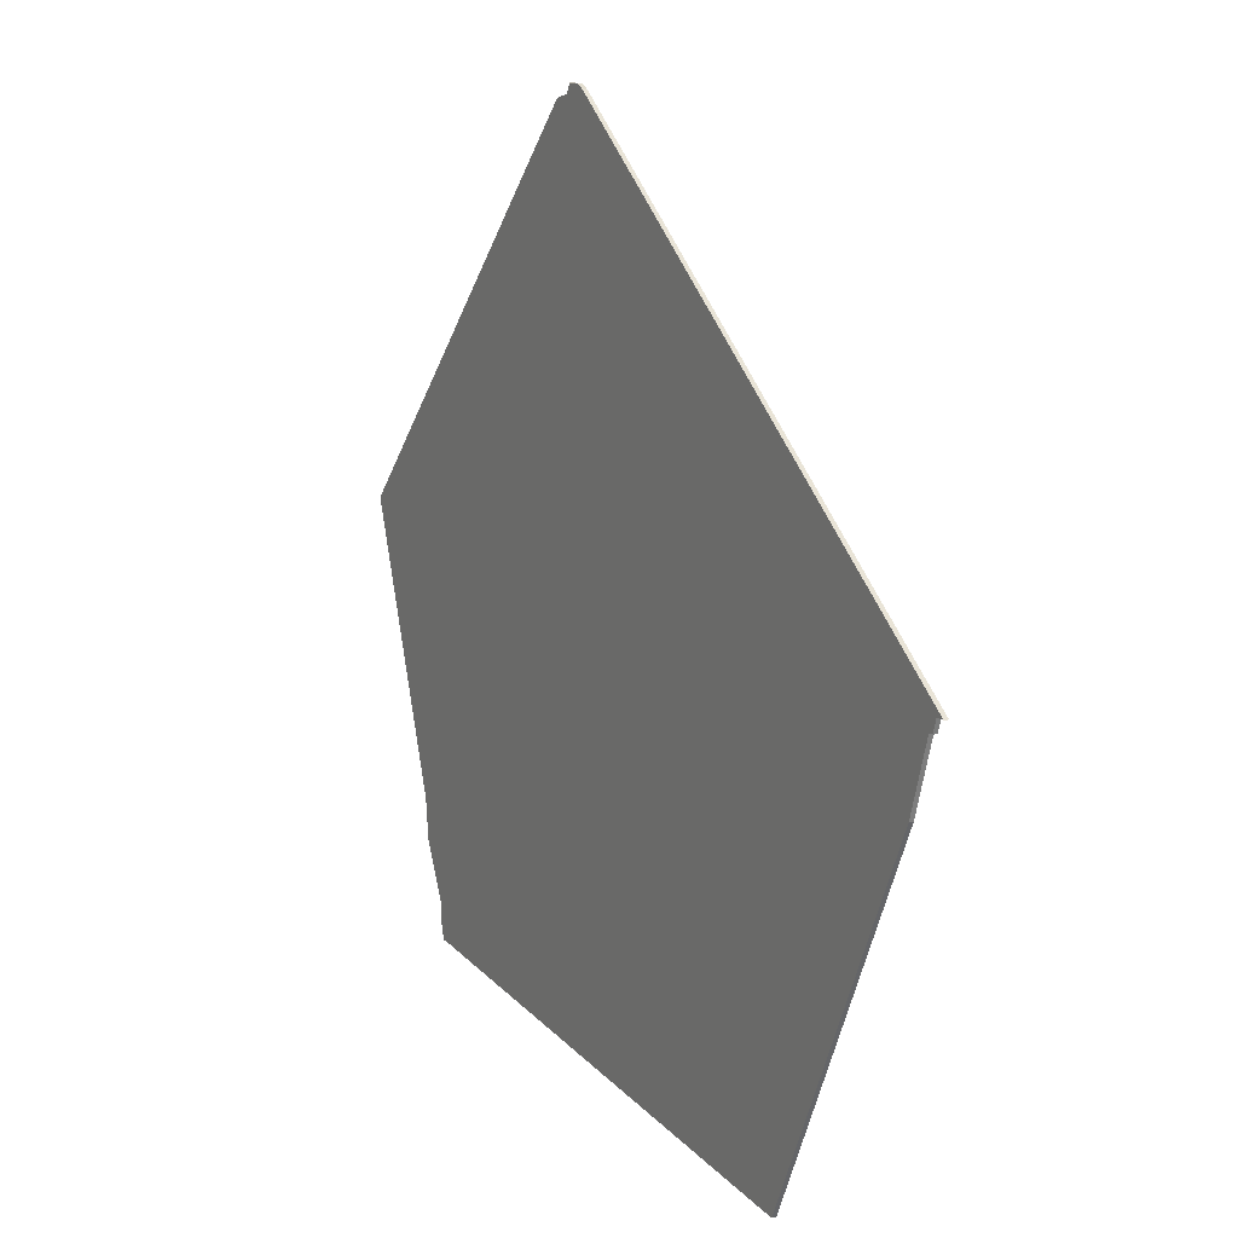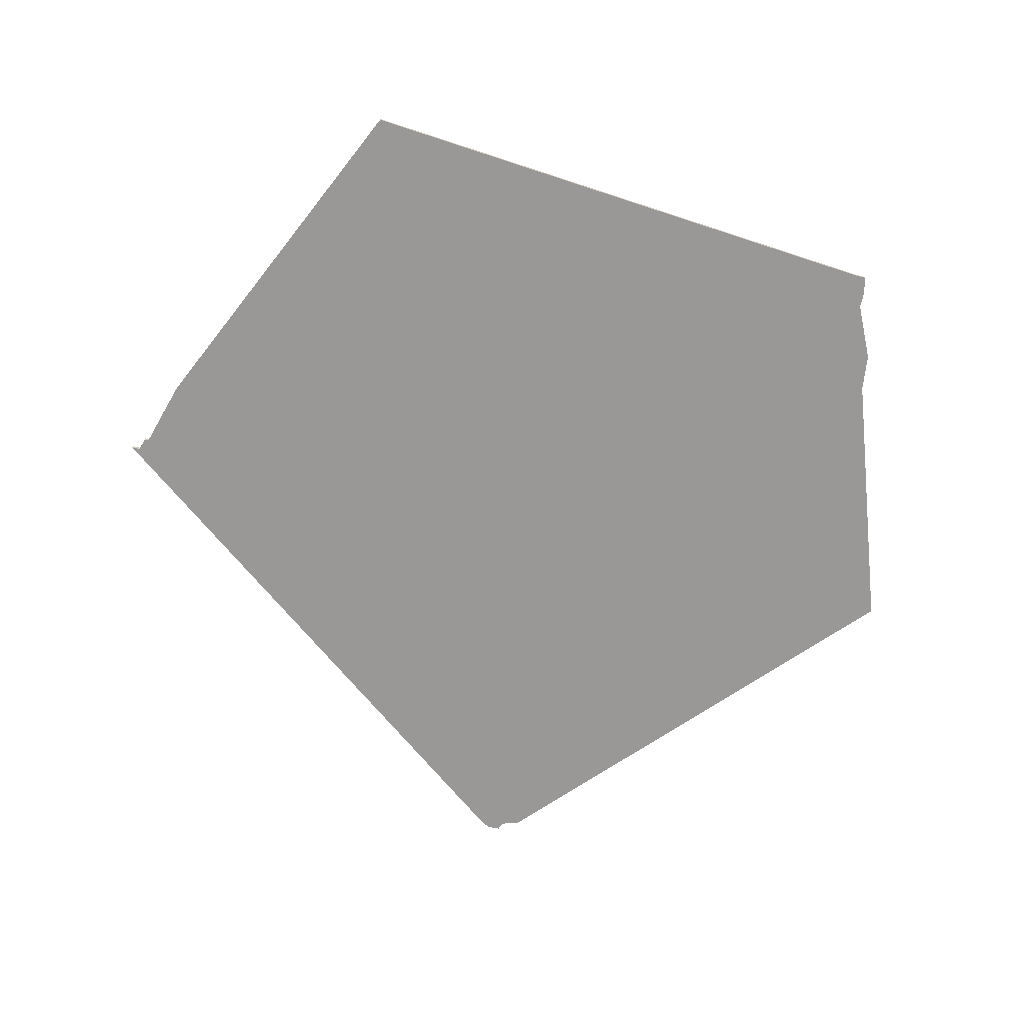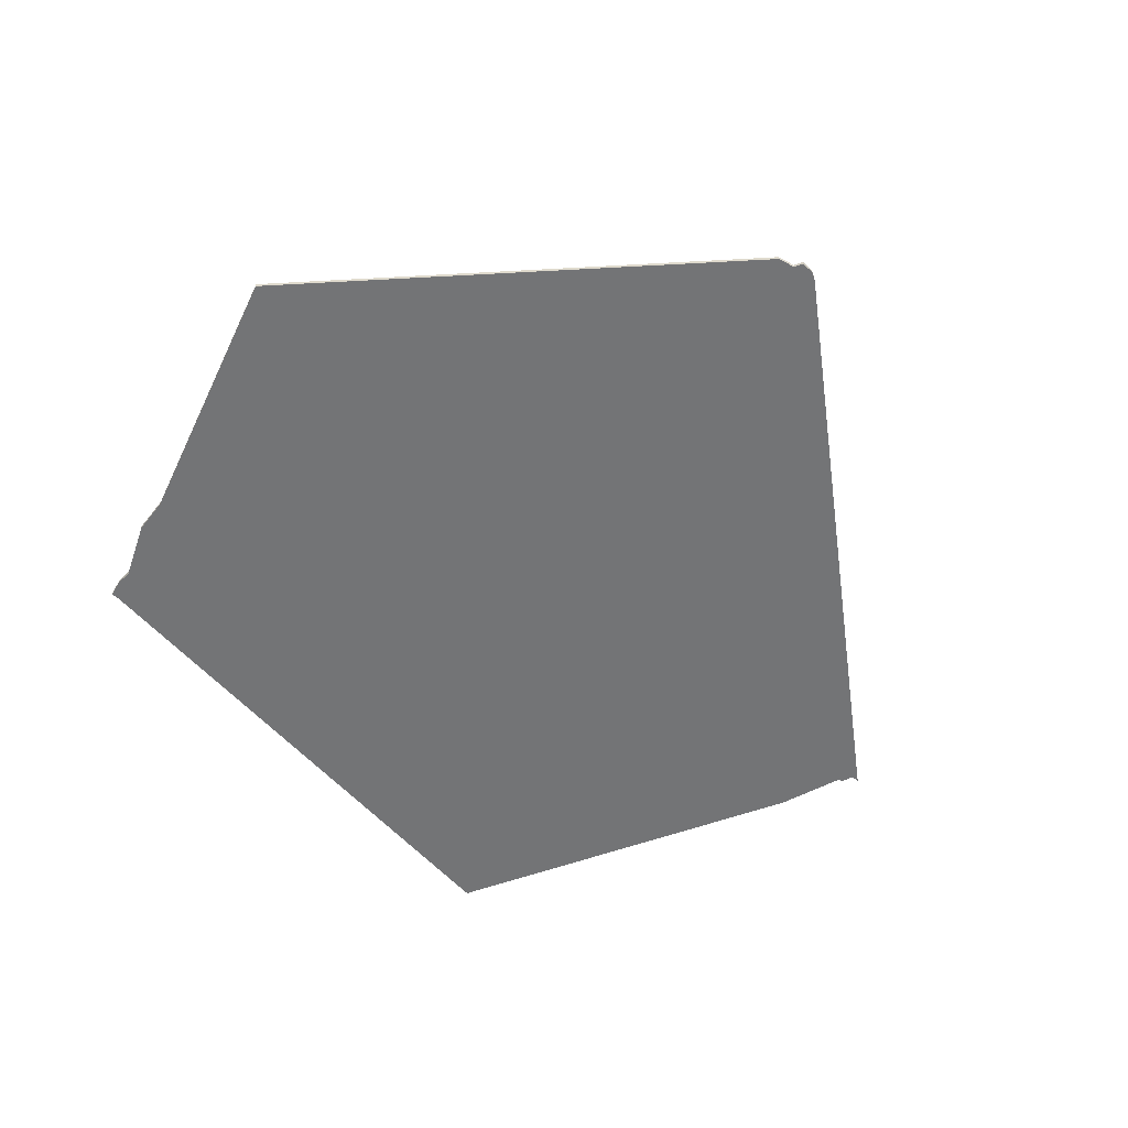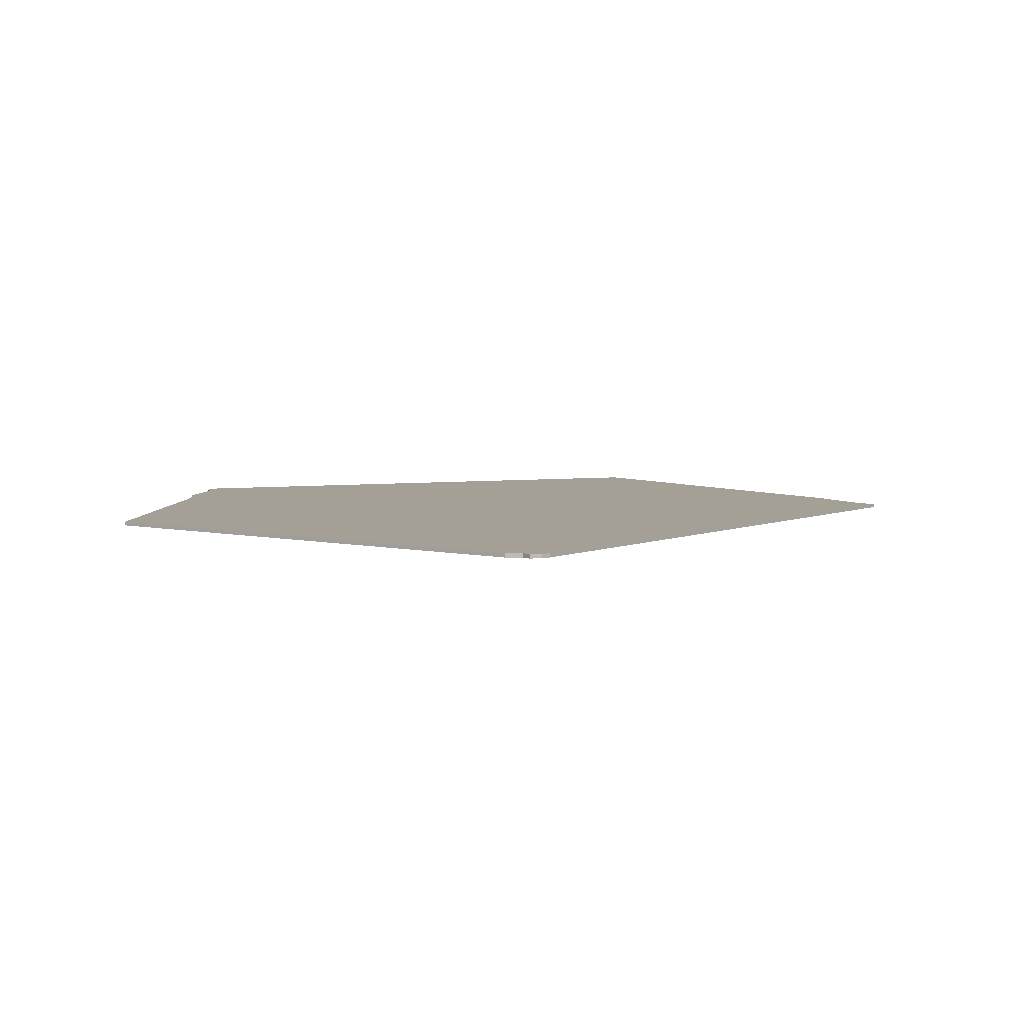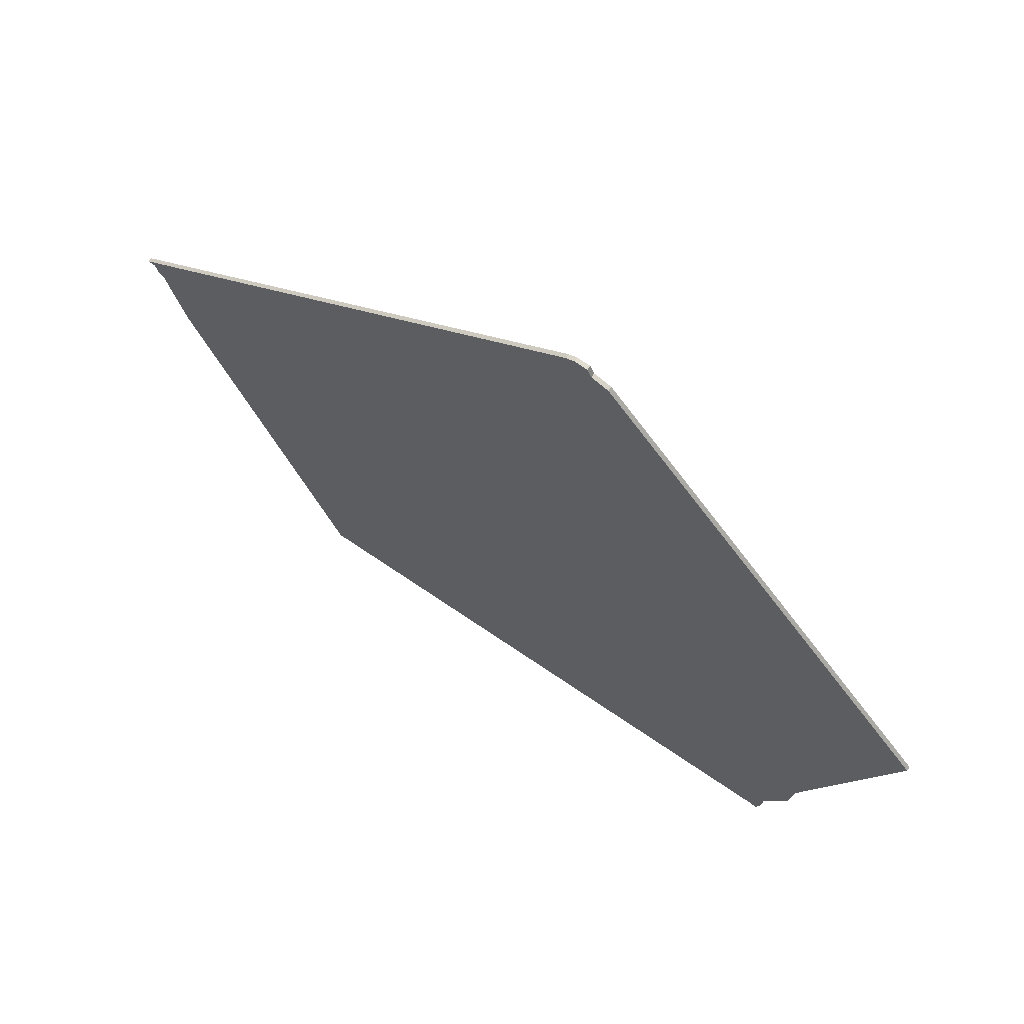
<metadata>
{"format":"obj","ext":"obj","renderer":"f3d","projection":"perspective","resolution":1024,"background":"white","views":[{"elev":12.4,"azim":-119.2,"up":"+Y"},{"elev":-68.7,"azim":-12.6,"up":"+Z"},{"elev":-56.1,"azim":136.3,"up":"+Z"},{"elev":5.8,"azim":167.4,"up":"+Z"},{"elev":68.0,"azim":36.2,"up":"+Y"}]}
</metadata>
<code>
v 363 -1904 0
v 363 -1904 1
v 305 -1721 0
v 305 -1721 1
v 371 -1874 0
v 371 -1874 1
v 189 -1833 0
v 189 -1833 1
v 304 -1719 0
v 304 -1719 1
v 370 -1883 0
v 370 -1883 1
v 180 -1814 0
v 180 -1814 1
v 229 -1917 0
v 229 -1917 1
v 361 -1904 0
v 361 -1904 1
v 392 -1811 0
v 392 -1811 1
v 301 -1719 0
v 301 -1719 1
v 309 -1722 0
v 309 -1722 1
v 184 -1817 0
v 184 -1817 1
v 299 -1720 0
v 299 -1720 1
v 183 -1817 0
v 183 -1817 1
v 364 -1900 0
v 364 -1900 1
v 364 -1896 0
v 364 -1896 1
v 182 -1814 0
v 182 -1814 1
f 35 25 29
f 27 7 25
f 7 27 23
f 27 35 13
f 9 3 21
f 25 35 27
f 3 27 21
f 15 7 5
f 31 1 17
f 17 33 31
f 33 15 5
f 23 27 3
f 23 19 5
f 23 5 7
f 5 11 33
f 17 15 33
f 30 26 36
f 26 8 28
f 24 28 8
f 14 36 28
f 22 4 10
f 28 36 26
f 22 28 4
f 6 8 16
f 18 2 32
f 32 34 18
f 6 16 34
f 4 28 24
f 6 20 24
f 8 6 24
f 34 12 6
f 34 16 18
f 14 28 13
f 13 28 27
f 36 14 35
f 35 14 13
f 30 36 29
f 29 36 35
f 26 30 25
f 25 30 29
f 8 26 7
f 7 26 25
f 16 8 15
f 15 8 7
f 18 16 17
f 17 16 15
f 2 18 1
f 1 18 17
f 32 2 31
f 31 2 1
f 34 32 33
f 33 32 31
f 12 34 11
f 11 34 33
f 6 12 5
f 5 12 11
f 20 6 19
f 19 6 5
f 24 20 23
f 23 20 19
f 4 24 3
f 3 24 23
f 10 4 9
f 9 4 3
f 28 22 27
f 27 22 21
f 22 10 21
f 21 10 9

</code>
